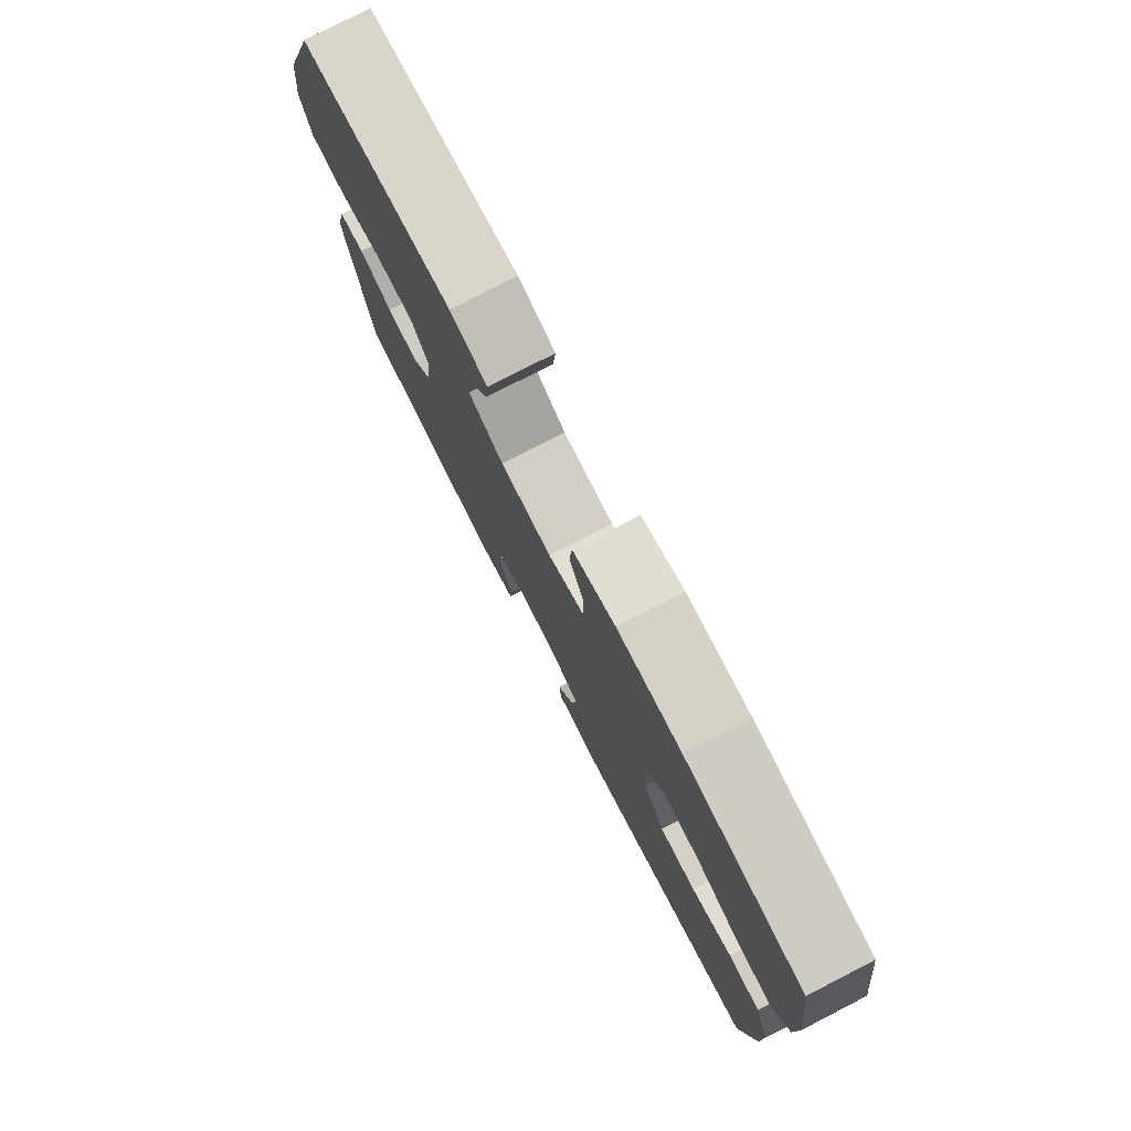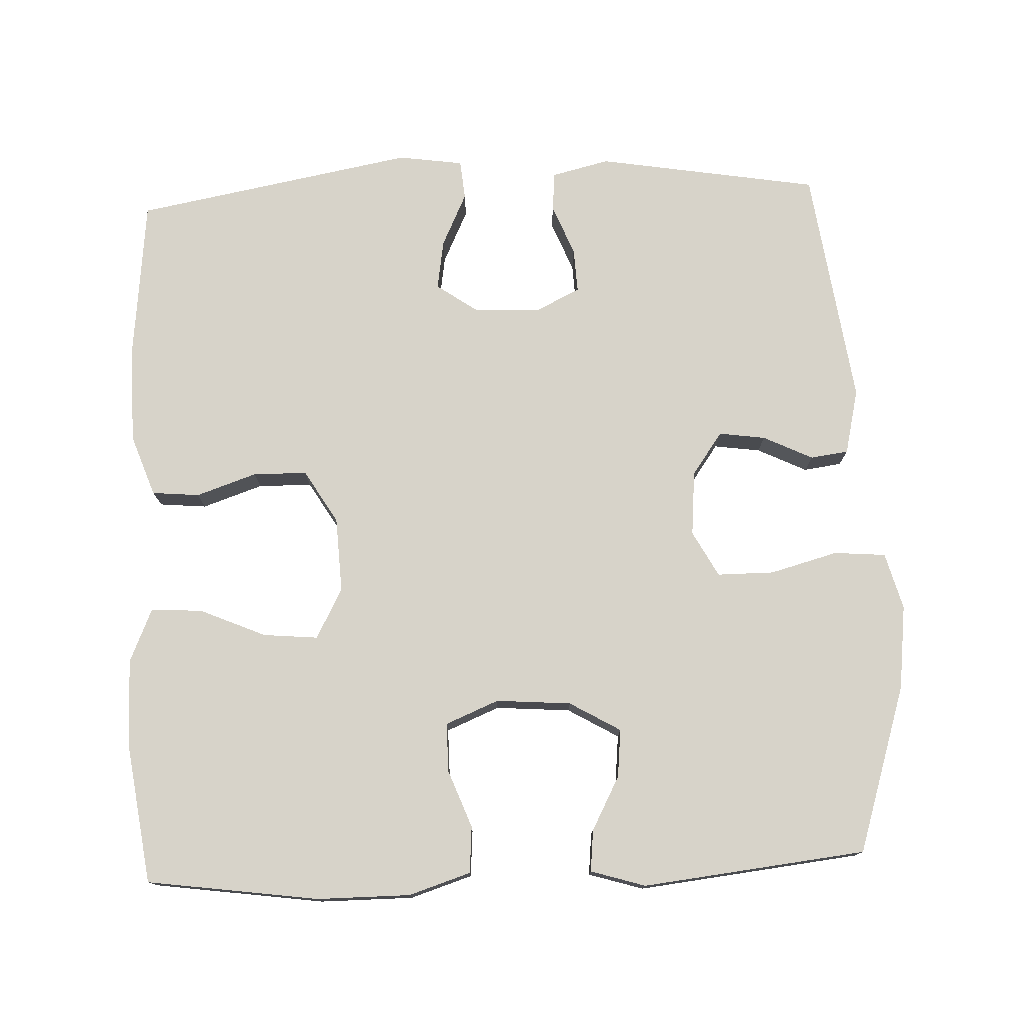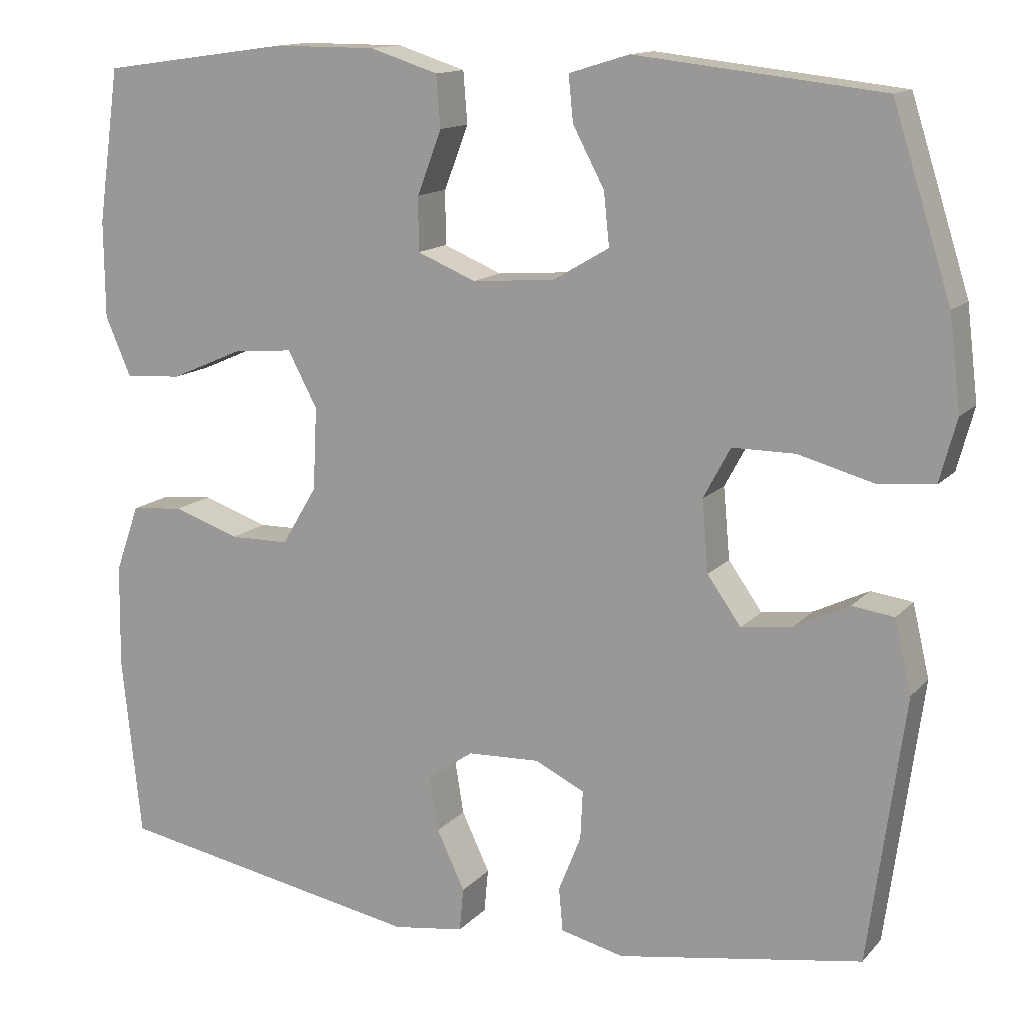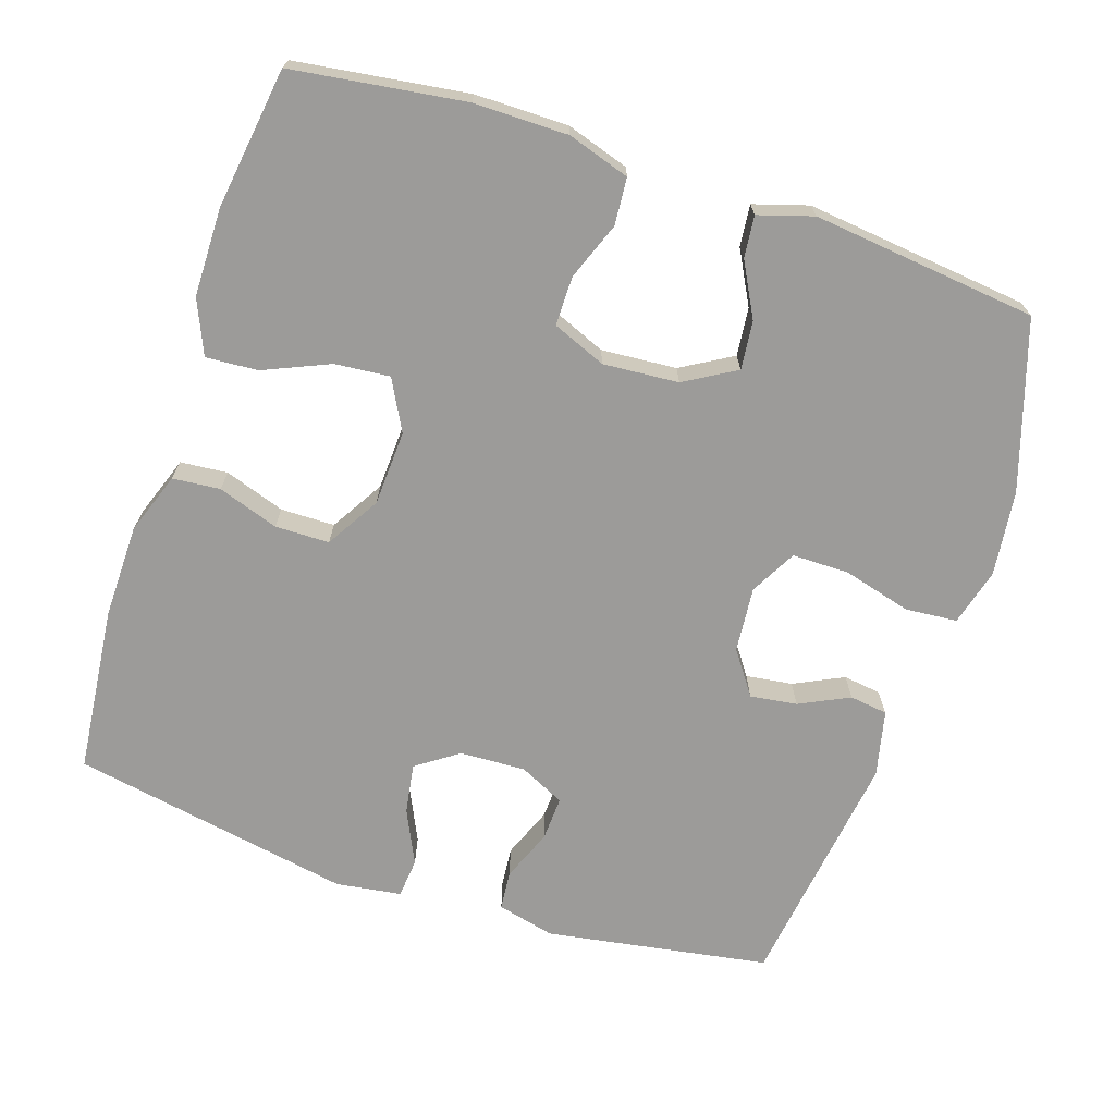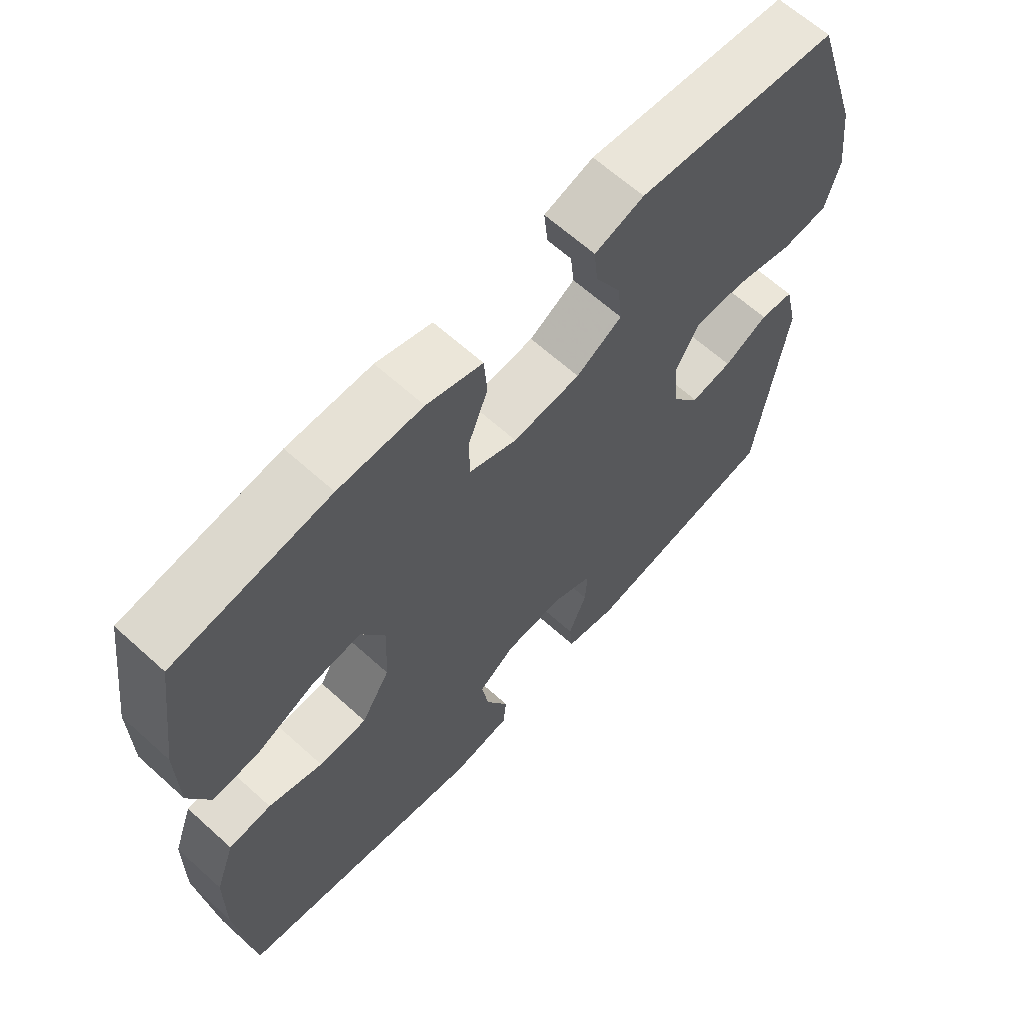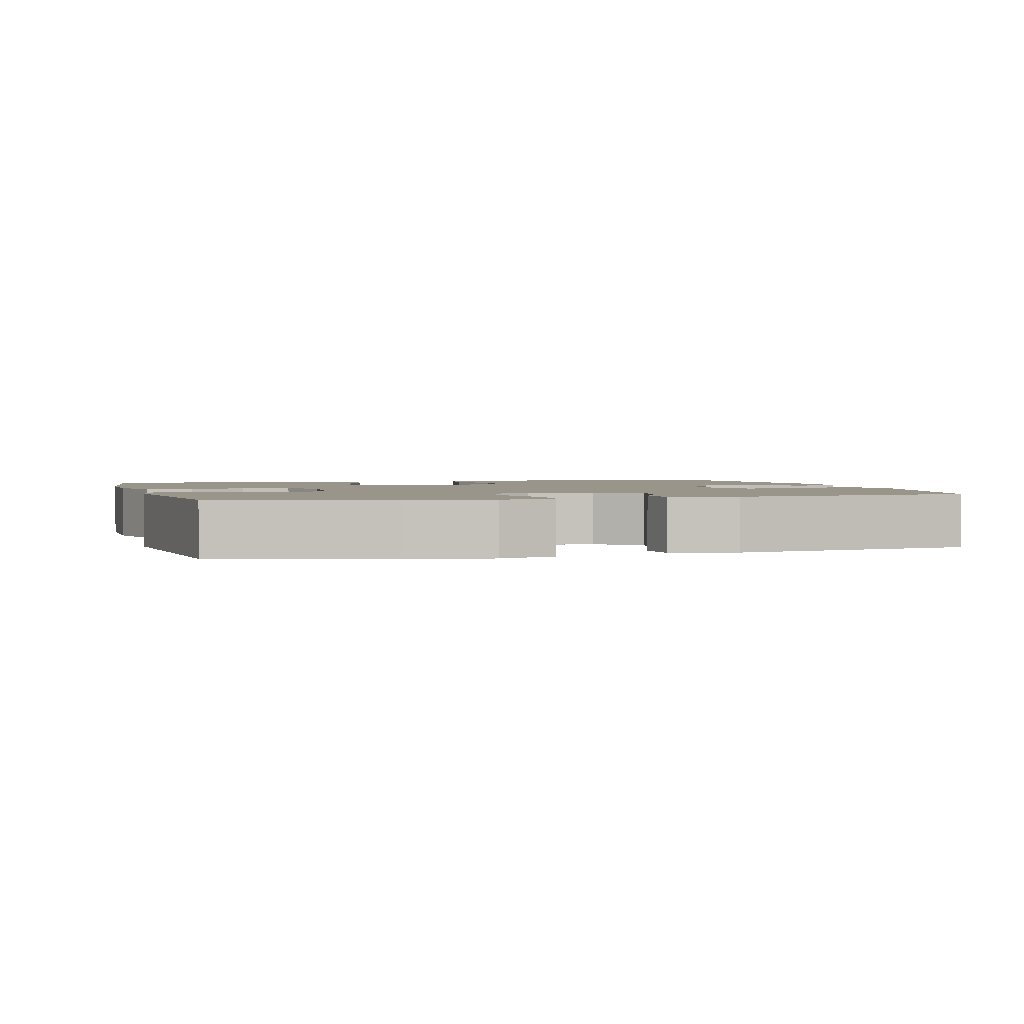
<metadata>
{"format":"obj","ext":"obj","renderer":"f3d","projection":"perspective","resolution":1024,"background":"white","views":[{"elev":78.9,"azim":-117.2,"up":"+Z"},{"elev":76.4,"azim":-2.4,"up":"+Y"},{"elev":13.6,"azim":25.7,"up":"+Z"},{"elev":-69.8,"azim":-18.3,"up":"+Y"},{"elev":64.5,"azim":-47.7,"up":"+Z"},{"elev":2.0,"azim":74.3,"up":"+Y"}]}
</metadata>
<code>
v 0.5 0.07 -0.5
v 0.195 0.07 -0.551
v 0.116 0.07 -0.532
v 0.111 0.07 -0.478
v 0.139 0.07 -0.408
v 0.142 0.07 -0.347
v 0.08 0.07 -0.317
v -0.01 0.07 -0.321
v -0.067 0.07 -0.361
v -0.056 0.07 -0.429
v -0.021 0.07 -0.503
v -0.026 0.07 -0.557
v -0.115 0.07 -0.57
v -0.5 0.07 -0.5
v -0.524 0.07 -0.273
v -0.522 0.07 -0.144
v -0.492 0.07 -0.06
v -0.427 0.07 -0.054
v -0.344 0.07 -0.082
v -0.27 0.07 -0.081
v -0.226 0.07 -0.008
v -0.221 0.07 0.095
v -0.258 0.07 0.164
v -0.333 0.07 0.157
v -0.423 0.07 0.118
v -0.494 0.07 0.113
v -0.526 0.07 0.187
v -0.527 0.07 0.308
v -0.5 0.07 0.5
v -0.264 0.07 0.533
v -0.136 0.07 0.533
v -0.051 0.07 0.506
v -0.046 0.07 0.442
v -0.076 0.07 0.363
v -0.076 0.07 0.296
v -0.003 0.07 0.266
v 0.1 0.07 0.274
v 0.17 0.07 0.315
v 0.163 0.07 0.381
v 0.124 0.07 0.454
v 0.118 0.07 0.511
v 0.193 0.07 0.534
v 0.5 0.07 0.5
v 0.573 0.07 0.271
v 0.587 0.07 0.155
v 0.566 0.07 0.077
v 0.495 0.07 0.071
v 0.402 0.07 0.096
v 0.324 0.07 0.096
v 0.29 0.07 0.033
v 0.298 0.07 -0.056
v 0.34 0.07 -0.115
v 0.404 0.07 -0.106
v 0.472 0.07 -0.073
v 0.524 0.07 -0.08
v 0.545 0.07 -0.17
v 0.5 0 -0.5
v 0.195 0 -0.551
v 0.116 0 -0.532
v 0.111 0 -0.478
v 0.139 0 -0.408
v 0.142 0 -0.347
v 0.08 0 -0.317
v -0.01 0 -0.321
v -0.067 0 -0.361
v -0.056 0 -0.429
v -0.021 0 -0.503
v -0.026 0 -0.557
v -0.115 0 -0.57
v -0.5 0 -0.5
v -0.524 0 -0.273
v -0.522 0 -0.144
v -0.492 0 -0.06
v -0.427 0 -0.054
v -0.344 0 -0.082
v -0.27 0 -0.081
v -0.226 0 -0.008
v -0.221 0 0.095
v -0.258 0 0.164
v -0.333 0 0.157
v -0.423 0 0.118
v -0.494 0 0.113
v -0.526 0 0.187
v -0.527 0 0.308
v -0.5 0 0.5
v -0.264 0 0.533
v -0.136 0 0.533
v -0.051 0 0.506
v -0.046 0 0.442
v -0.076 0 0.363
v -0.076 0 0.296
v -0.003 0 0.266
v 0.1 0 0.274
v 0.17 0 0.315
v 0.163 0 0.381
v 0.124 0 0.454
v 0.118 0 0.511
v 0.193 0 0.534
v 0.5 0 0.5
v 0.573 0 0.271
v 0.587 0 0.155
v 0.566 0 0.077
v 0.495 0 0.071
v 0.402 0 0.096
v 0.324 0 0.096
v 0.29 0 0.033
v 0.298 0 -0.056
v 0.34 0 -0.115
v 0.404 0 -0.106
v 0.472 0 -0.073
v 0.524 0 -0.08
v 0.545 0 -0.17
f 53 54 55 56
f 52 53 56 1
f 51 52 1 2
f 50 51 2 3
f 45 46 47 48
f 45 48 49
f 44 45 49
f 43 44 49
f 42 43 49 50
f 39 40 41 42
f 38 39 42 50
f 31 32 33 34
f 31 34 35
f 30 31 35
f 29 30 35
f 28 29 35
f 27 28 35 36
f 24 25 26 27
f 23 24 27 36
f 16 17 18 19
f 16 19 20
f 15 16 20
f 14 15 20
f 13 14 20 21
f 10 11 12 13
f 9 10 13 21
f 3 4 5
f 50 3 5
f 50 5 6
f 37 38 50 6
f 22 23 36 37
f 22 37 6 7
f 8 9 21 22
f 7 8 22
f 112 111 110 109
f 57 112 109 108
f 58 57 108 107
f 59 58 107 106
f 104 103 102 101
f 105 104 101
f 105 101 100
f 105 100 99
f 106 105 99 98
f 98 97 96 95
f 106 98 95 94
f 90 89 88 87
f 91 90 87
f 91 87 86
f 91 86 85
f 91 85 84
f 92 91 84 83
f 83 82 81 80
f 92 83 80 79
f 75 74 73 72
f 76 75 72
f 76 72 71
f 76 71 70
f 77 76 70 69
f 69 68 67 66
f 77 69 66 65
f 61 60 59
f 61 59 106
f 62 61 106
f 62 106 94 93
f 93 92 79 78
f 63 62 93 78
f 78 77 65 64
f 78 64 63
f 1 57 58 2
f 2 58 59 3
f 3 59 60 4
f 4 60 61 5
f 5 61 62 6
f 6 62 63 7
f 7 63 64 8
f 8 64 65 9
f 9 65 66 10
f 10 66 67 11
f 11 67 68 12
f 12 68 69 13
f 13 69 70 14
f 14 70 71 15
f 15 71 72 16
f 16 72 73 17
f 17 73 74 18
f 18 74 75 19
f 19 75 76 20
f 20 76 77 21
f 21 77 78 22
f 22 78 79 23
f 23 79 80 24
f 24 80 81 25
f 25 81 82 26
f 26 82 83 27
f 27 83 84 28
f 28 84 85 29
f 29 85 86 30
f 30 86 87 31
f 31 87 88 32
f 32 88 89 33
f 33 89 90 34
f 34 90 91 35
f 35 91 92 36
f 36 92 93 37
f 37 93 94 38
f 38 94 95 39
f 39 95 96 40
f 40 96 97 41
f 41 97 98 42
f 42 98 99 43
f 43 99 100 44
f 44 100 101 45
f 45 101 102 46
f 46 102 103 47
f 47 103 104 48
f 48 104 105 49
f 49 105 106 50
f 50 106 107 51
f 51 107 108 52
f 52 108 109 53
f 53 109 110 54
f 54 110 111 55
f 55 111 112 56
f 56 112 57 1

</code>
